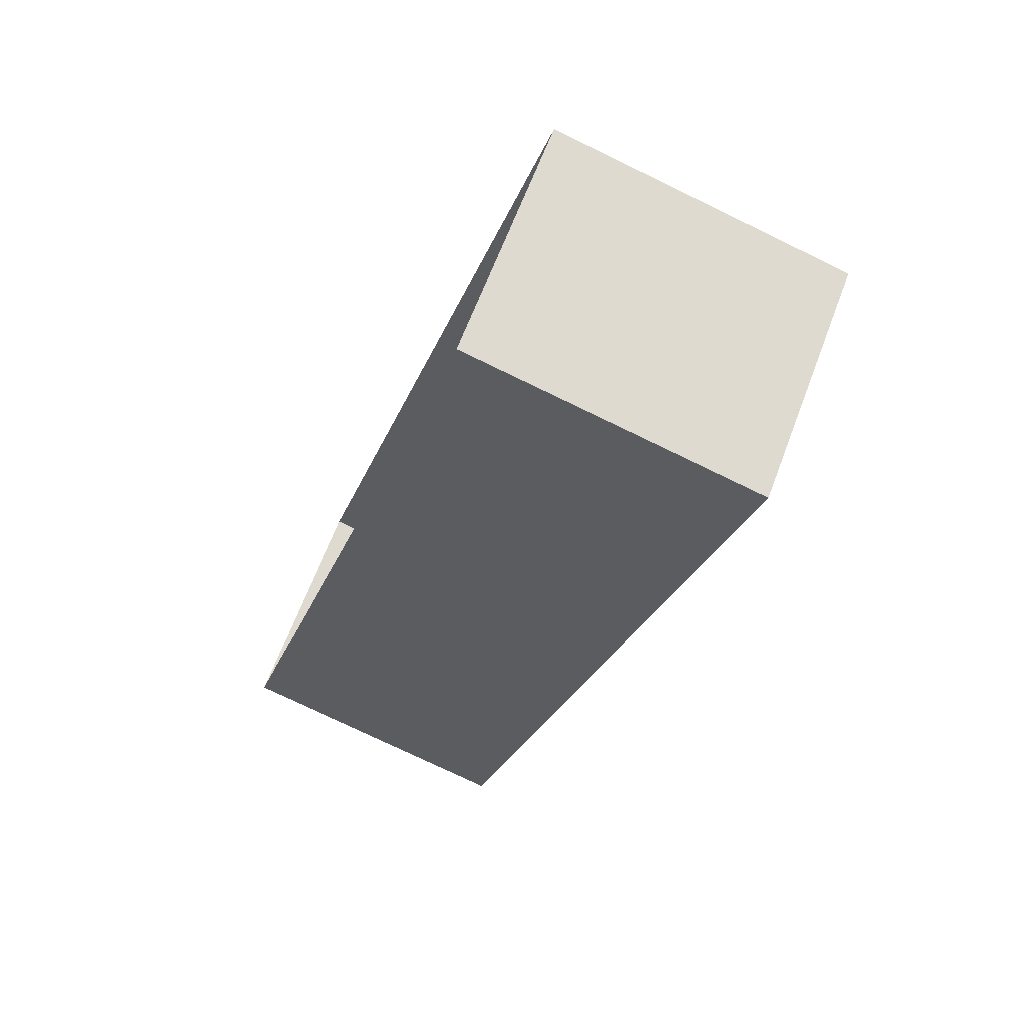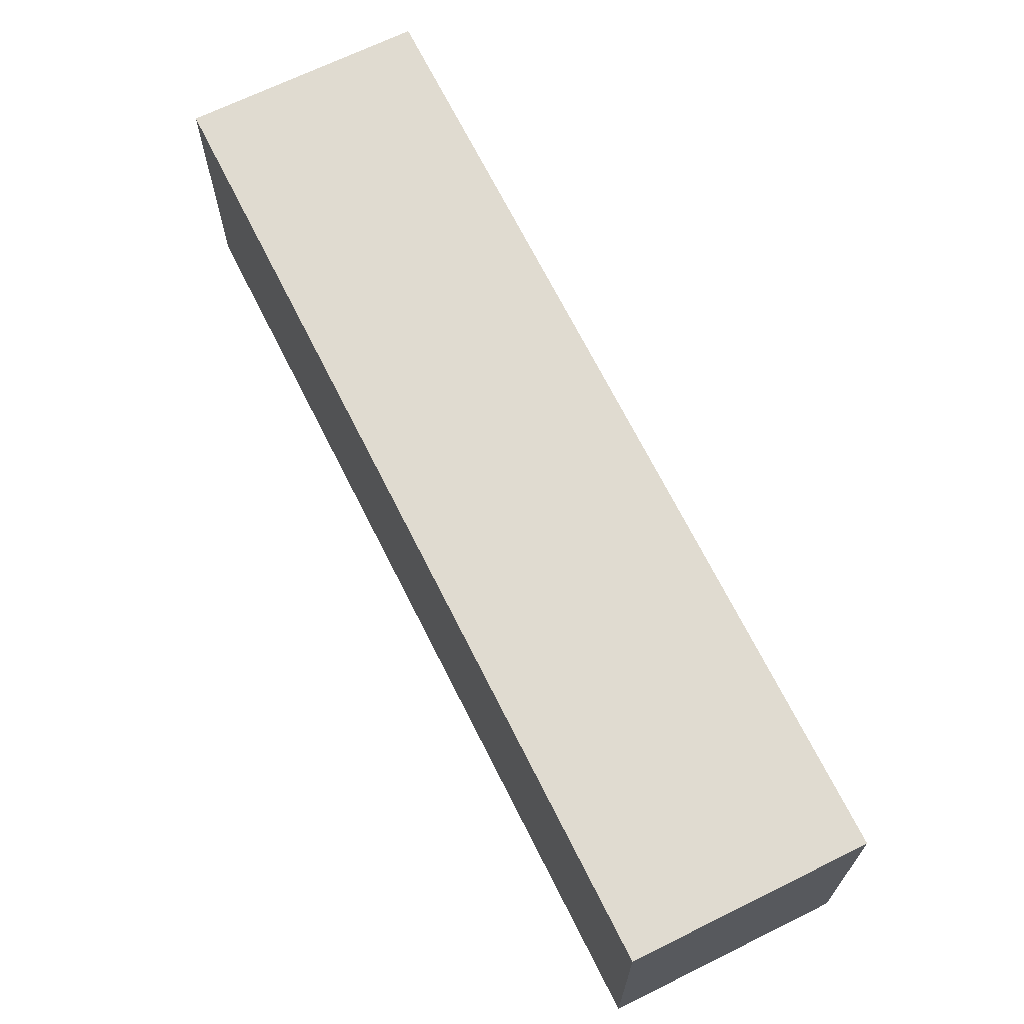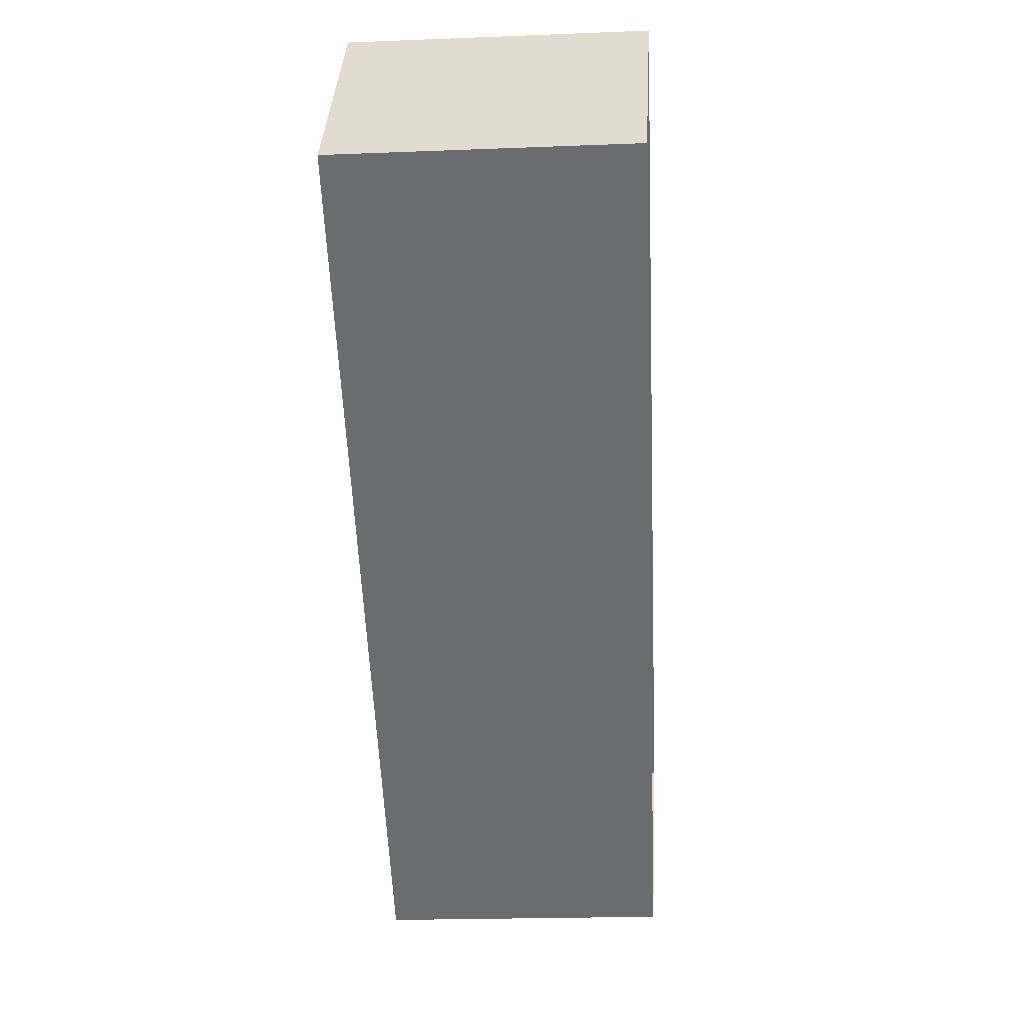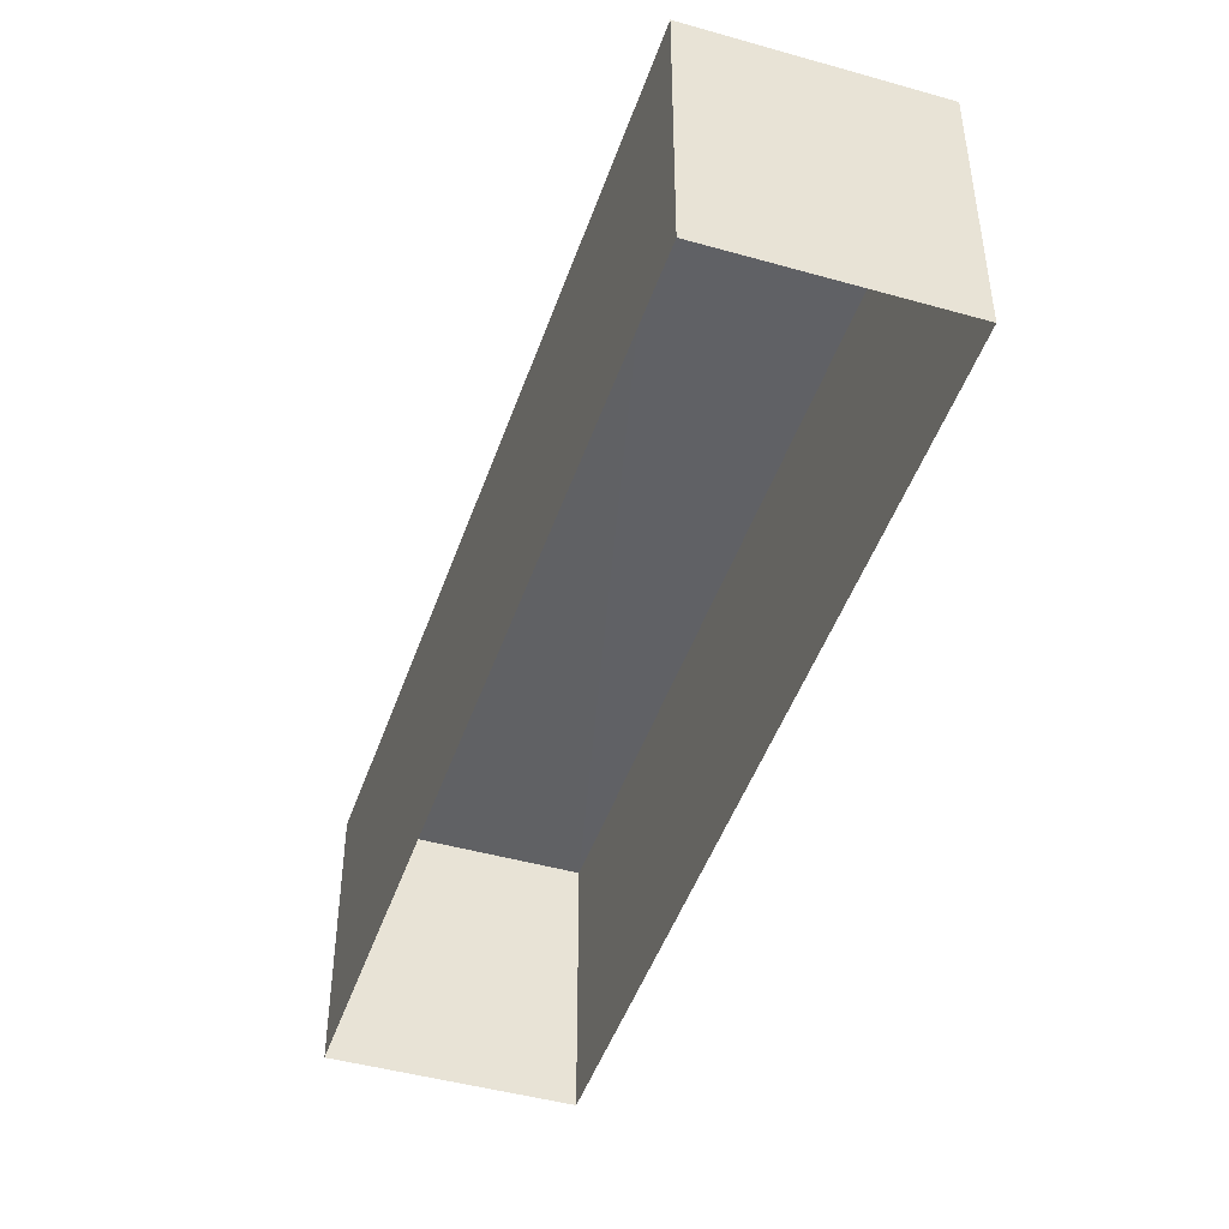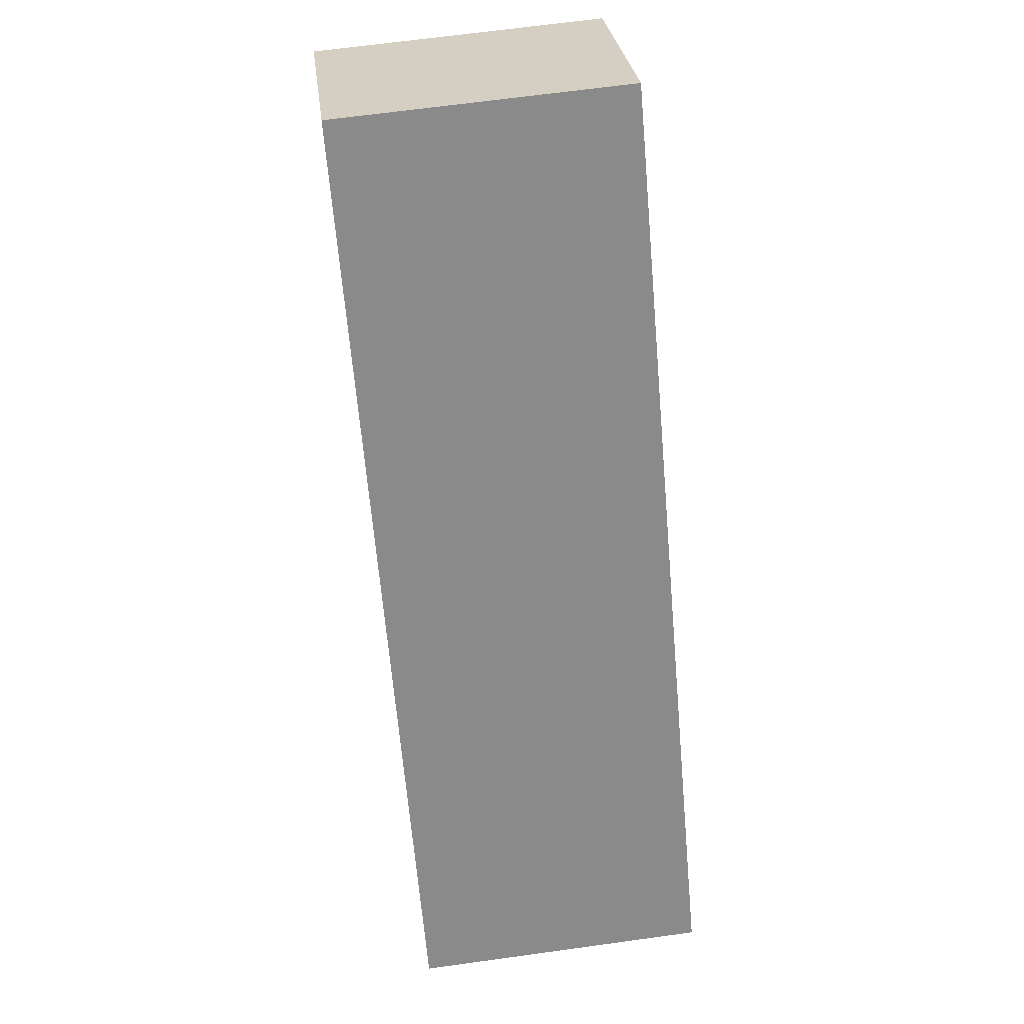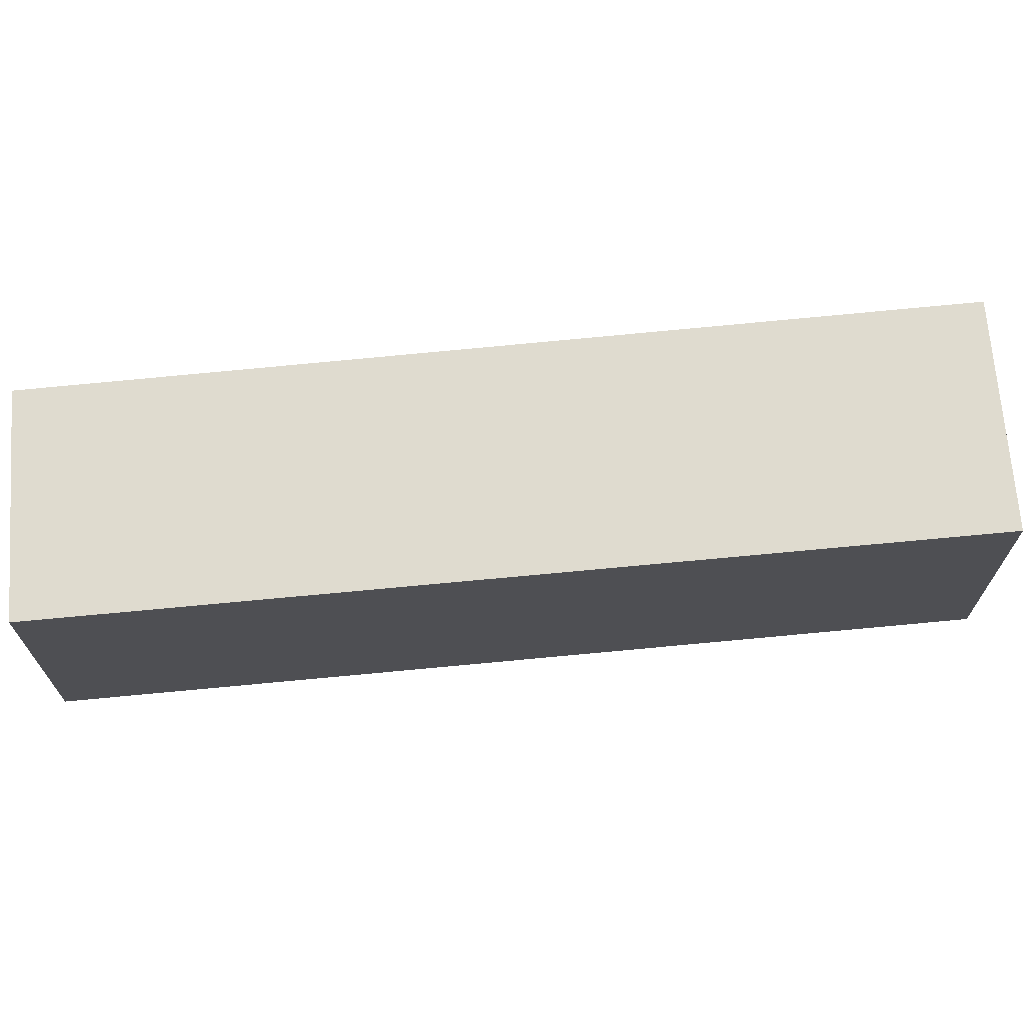
<metadata>
{"format":"obj","ext":"obj","renderer":"f3d","projection":"perspective","resolution":1024,"background":"white","views":[{"elev":-77.4,"azim":-115.7,"up":"+Y"},{"elev":69.8,"azim":-64.0,"up":"+Z"},{"elev":-1.3,"azim":94.0,"up":"+Y"},{"elev":-47.5,"azim":124.0,"up":"+Z"},{"elev":64.5,"azim":-97.9,"up":"+Y"},{"elev":70.5,"azim":-133.0,"up":"+Z"}]}
</metadata>
<code>
v 1.2e+05 7.87e+05 16.15
v 1.2e+05 7.87e+05 16.15
v 1.2e+05 7.87e+05 16.15
v 1.2e+05 7.87e+05 16.15
v 1.2e+05 7.87e+05 18.38
v 1.2e+05 7.87e+05 18.39
v 1.2e+05 7.87e+05 18.38
v 1.2e+05 7.87e+05 18.38
f 1 2 3
f 1 4 2
f 5 6 7
f 5 8 6
f 6 1 3
f 7 6 3
f 6 4 1
f 6 8 4
f 8 2 4
f 8 5 2
f 7 3 2
f 5 7 2

</code>
